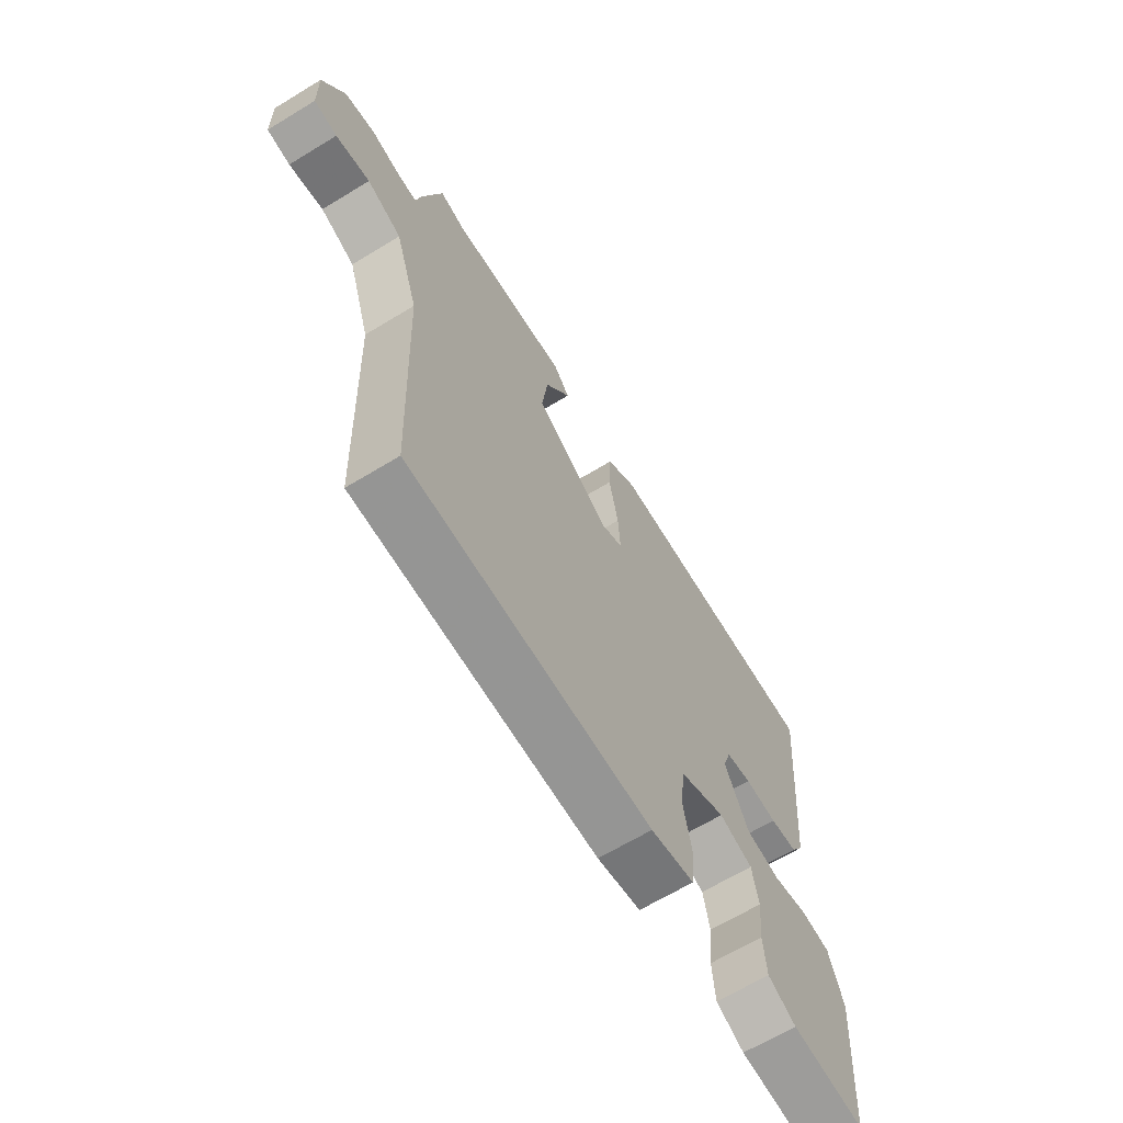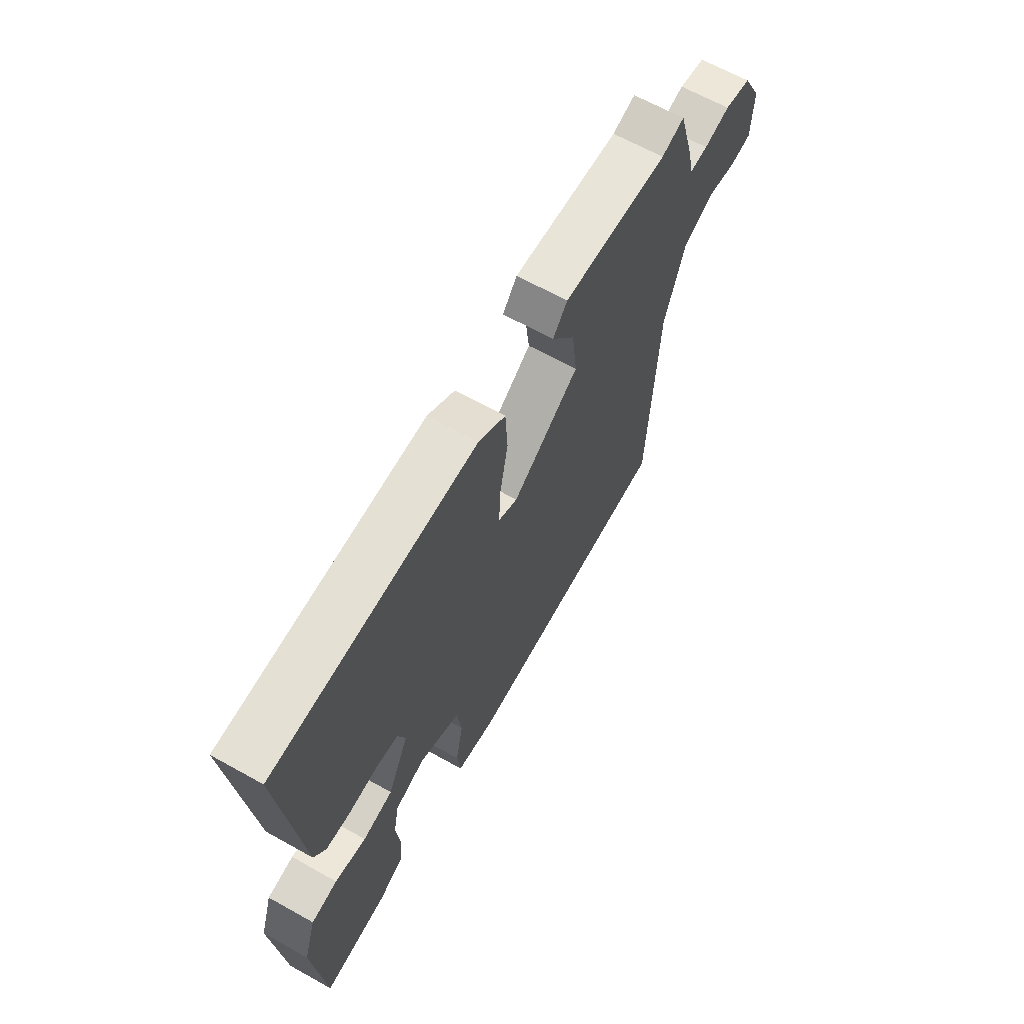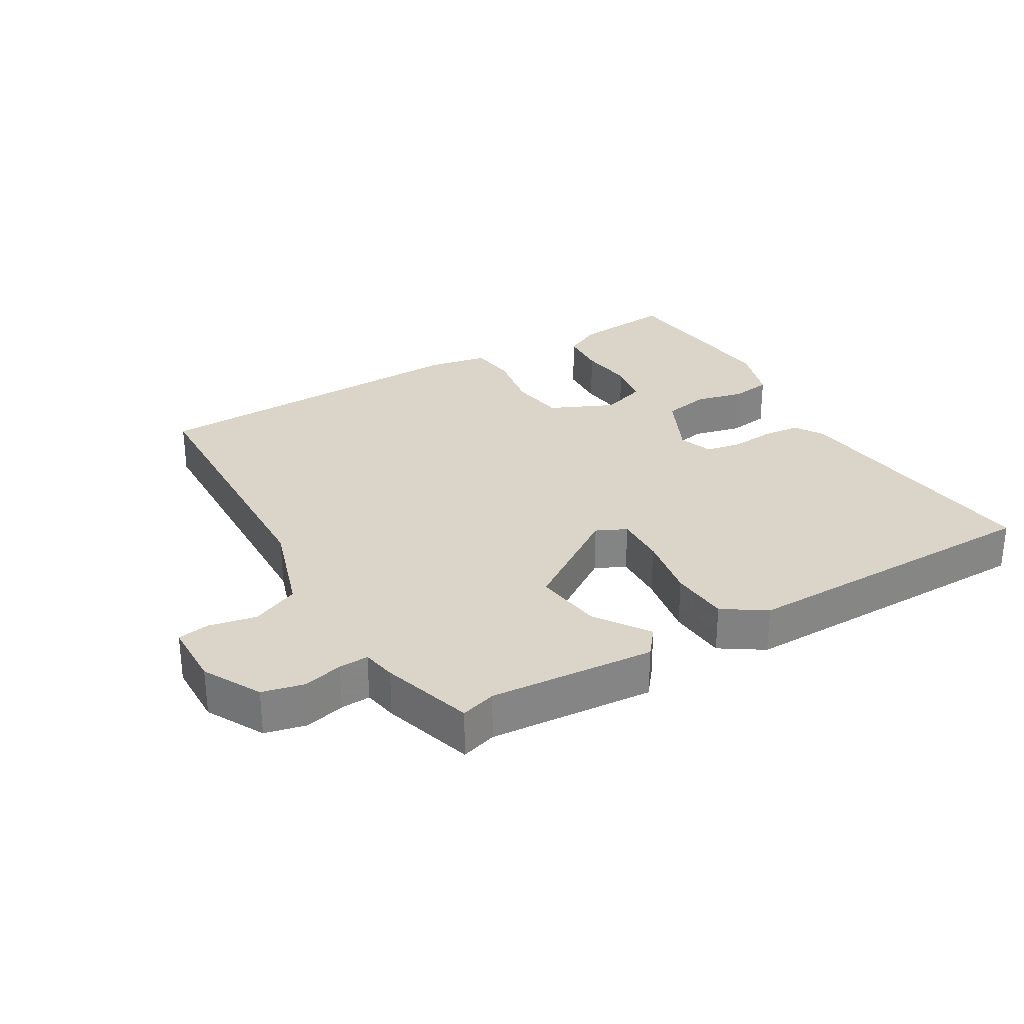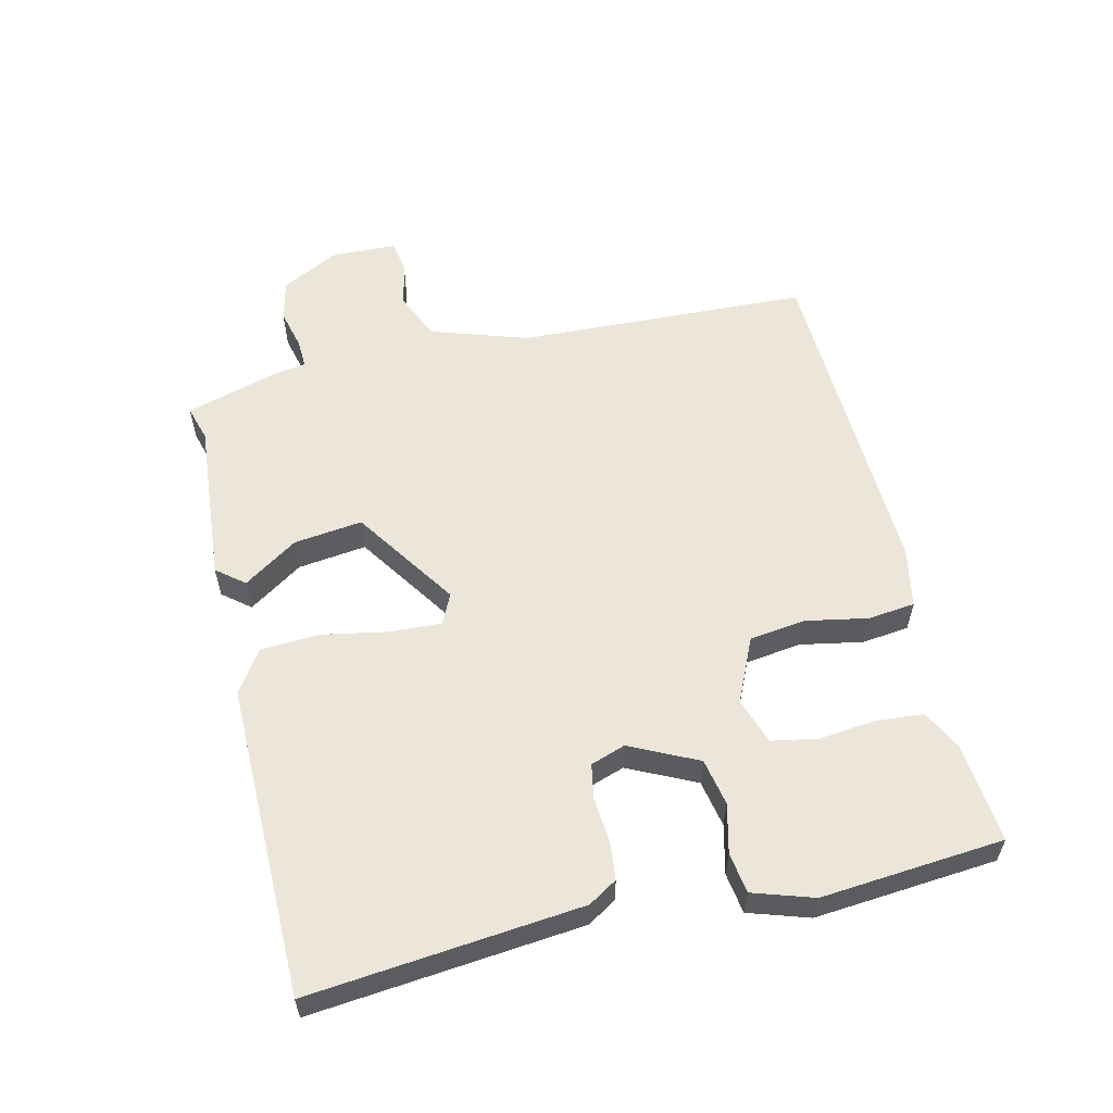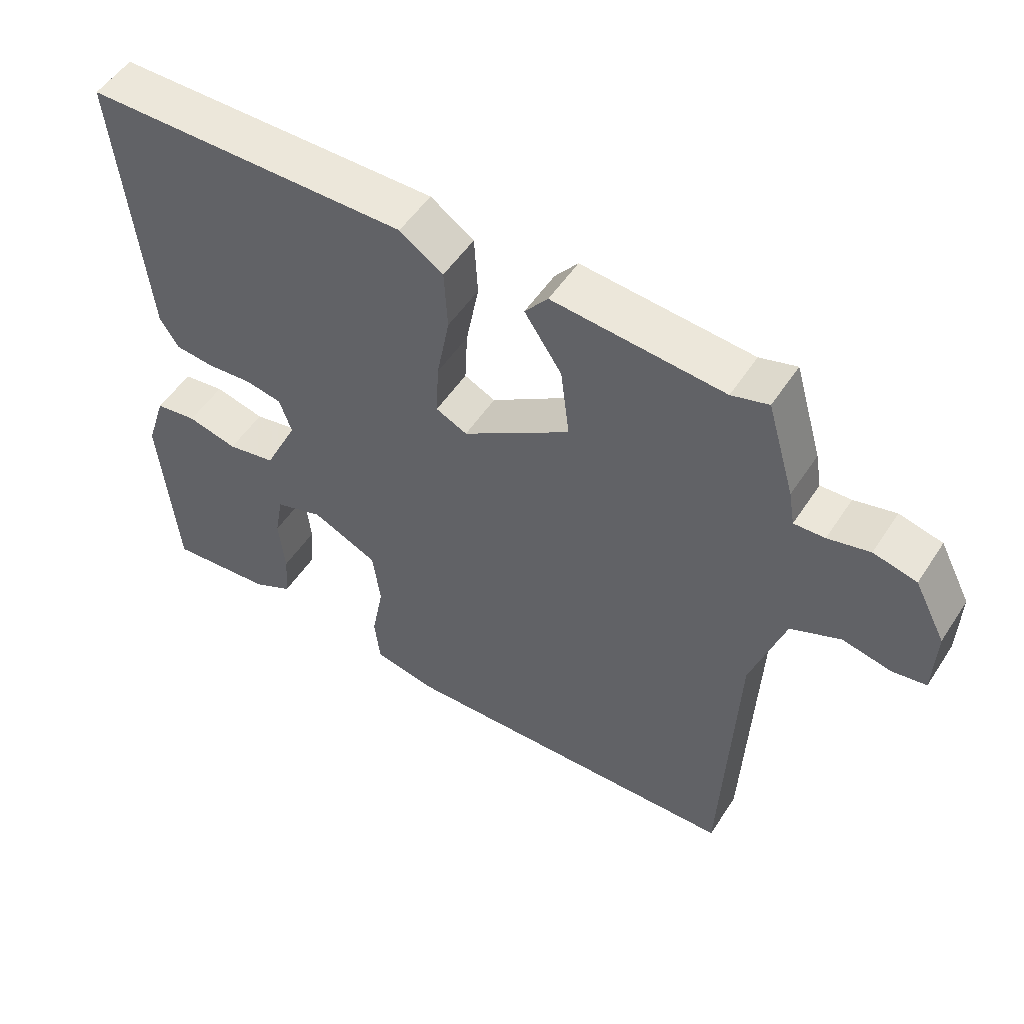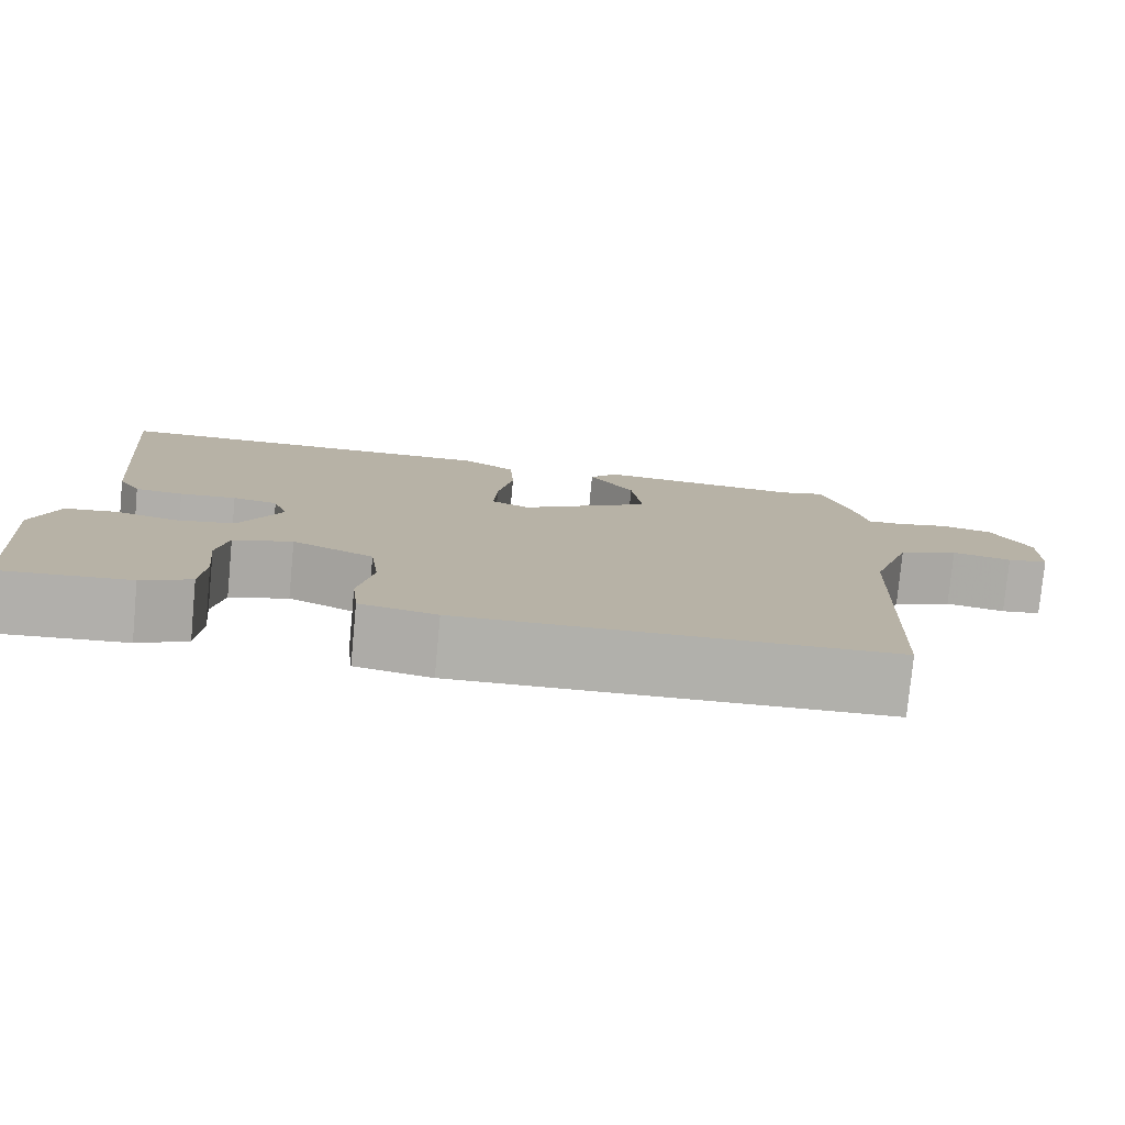
<metadata>
{"format":"obj","ext":"obj","renderer":"f3d","projection":"perspective","resolution":1024,"background":"white","views":[{"elev":-65.9,"azim":-58.6,"up":"+Z"},{"elev":65.5,"azim":119.2,"up":"+Z"},{"elev":29.1,"azim":-30.9,"up":"+Y"},{"elev":57.4,"azim":76.6,"up":"+Y"},{"elev":52.4,"azim":-147.6,"up":"+Z"},{"elev":-78.4,"azim":174.6,"up":"+Z"}]}
</metadata>
<code>
v -0.5 0.07 0.5
v -0.446 0.07 0.484
v -0.195 0.07 0.505
v -0.161 0.07 0.463
v -0.216 0.07 0.38
v -0.229 0.07 0.275
v -0.07 0.07 0.169
v -0.024 0.07 0.191
v -0.028 0.07 0.27
v -0.047 0.07 0.371
v -0.042 0.07 0.461
v 0.022 0.07 0.504
v 0.5 0.07 0.5
v 0.46 0.07 0.086
v 0.433 0.07 0.042
v 0.375 0.07 0.036
v 0.307 0.07 0.042
v 0.253 0.07 0.032
v 0.235 0.07 -0.021
v 0.285 0.07 -0.124
v 0.357 0.07 -0.138
v 0.431 0.07 -0.12
v 0.493 0.07 -0.129
v 0.523 0.07 -0.221
v 0.5 0.07 -0.5
v 0.345 0.07 -0.485
v 0.286 0.07 -0.454
v 0.28 0.07 -0.381
v 0.289 0.07 -0.295
v 0.276 0.07 -0.225
v 0.205 0.07 -0.201
v 0.107 0.07 -0.246
v 0.096 0.07 -0.332
v 0.114 0.07 -0.427
v 0.106 0.07 -0.499
v 0.014 0.07 -0.517
v -0.5 0.07 -0.5
v -0.519 0.07 -0.053
v -0.568 0.07 0.096
v -0.641 0.07 0.128
v -0.713 0.07 0.113
v -0.762 0.07 0.121
v -0.765 0.07 0.222
v -0.719 0.07 0.31
v -0.656 0.07 0.325
v -0.595 0.07 0.31
v -0.55 0.07 0.308
v -0.541 0.07 0.36
v -0.5 0 0.5
v -0.446 0 0.484
v -0.195 0 0.505
v -0.161 0 0.463
v -0.216 0 0.38
v -0.229 0 0.275
v -0.07 0 0.169
v -0.024 0 0.191
v -0.028 0 0.27
v -0.047 0 0.371
v -0.042 0 0.461
v 0.022 0 0.504
v 0.5 0 0.5
v 0.46 0 0.086
v 0.433 0 0.042
v 0.375 0 0.036
v 0.307 0 0.042
v 0.253 0 0.032
v 0.235 0 -0.021
v 0.285 0 -0.124
v 0.357 0 -0.138
v 0.431 0 -0.12
v 0.493 0 -0.129
v 0.523 0 -0.221
v 0.5 0 -0.5
v 0.345 0 -0.485
v 0.286 0 -0.454
v 0.28 0 -0.381
v 0.289 0 -0.295
v 0.276 0 -0.225
v 0.205 0 -0.201
v 0.107 0 -0.246
v 0.096 0 -0.332
v 0.114 0 -0.427
v 0.106 0 -0.499
v 0.014 0 -0.517
v -0.5 0 -0.5
v -0.519 0 -0.053
v -0.568 0 0.096
v -0.641 0 0.128
v -0.713 0 0.113
v -0.762 0 0.121
v -0.765 0 0.222
v -0.719 0 0.31
v -0.656 0 0.325
v -0.595 0 0.31
v -0.55 0 0.308
v -0.541 0 0.36
f 47 48 1 2
f 44 45 46
f 43 44 46
f 42 43 46
f 41 42 46
f 40 41 46
f 39 40 46 47
f 3 4 5
f 2 3 5
f 47 2 5
f 39 47 5
f 38 39 5
f 36 37 38
f 35 36 38
f 34 35 38
f 33 34 38
f 32 33 38
f 31 32 38
f 27 28 29
f 26 27 29
f 25 26 29
f 24 25 29
f 23 24 29
f 22 23 29
f 21 22 29
f 20 21 29 30
f 19 20 30 31
f 15 16 17
f 14 15 17
f 13 14 17
f 12 13 17
f 11 12 17
f 10 11 17
f 9 10 17
f 8 9 17 18
f 7 8 18 19
f 38 5 6
f 38 6 7
f 7 19 31 38
f 50 49 96 95
f 94 93 92
f 94 92 91
f 94 91 90
f 94 90 89
f 94 89 88
f 95 94 88 87
f 53 52 51
f 53 51 50
f 53 50 95
f 53 95 87
f 53 87 86
f 86 85 84
f 86 84 83
f 86 83 82
f 86 82 81
f 86 81 80
f 86 80 79
f 77 76 75
f 77 75 74
f 77 74 73
f 77 73 72
f 77 72 71
f 77 71 70
f 77 70 69
f 78 77 69 68
f 79 78 68 67
f 65 64 63
f 65 63 62
f 65 62 61
f 65 61 60
f 65 60 59
f 65 59 58
f 65 58 57
f 66 65 57 56
f 67 66 56 55
f 54 53 86
f 55 54 86
f 86 79 67 55
f 1 49 50 2
f 2 50 51 3
f 3 51 52 4
f 4 52 53 5
f 5 53 54 6
f 6 54 55 7
f 7 55 56 8
f 8 56 57 9
f 9 57 58 10
f 10 58 59 11
f 11 59 60 12
f 12 60 61 13
f 13 61 62 14
f 14 62 63 15
f 15 63 64 16
f 16 64 65 17
f 17 65 66 18
f 18 66 67 19
f 19 67 68 20
f 20 68 69 21
f 21 69 70 22
f 22 70 71 23
f 23 71 72 24
f 24 72 73 25
f 25 73 74 26
f 26 74 75 27
f 27 75 76 28
f 28 76 77 29
f 29 77 78 30
f 30 78 79 31
f 31 79 80 32
f 32 80 81 33
f 33 81 82 34
f 34 82 83 35
f 35 83 84 36
f 36 84 85 37
f 37 85 86 38
f 38 86 87 39
f 39 87 88 40
f 40 88 89 41
f 41 89 90 42
f 42 90 91 43
f 43 91 92 44
f 44 92 93 45
f 45 93 94 46
f 46 94 95 47
f 47 95 96 48
f 48 96 49 1

</code>
